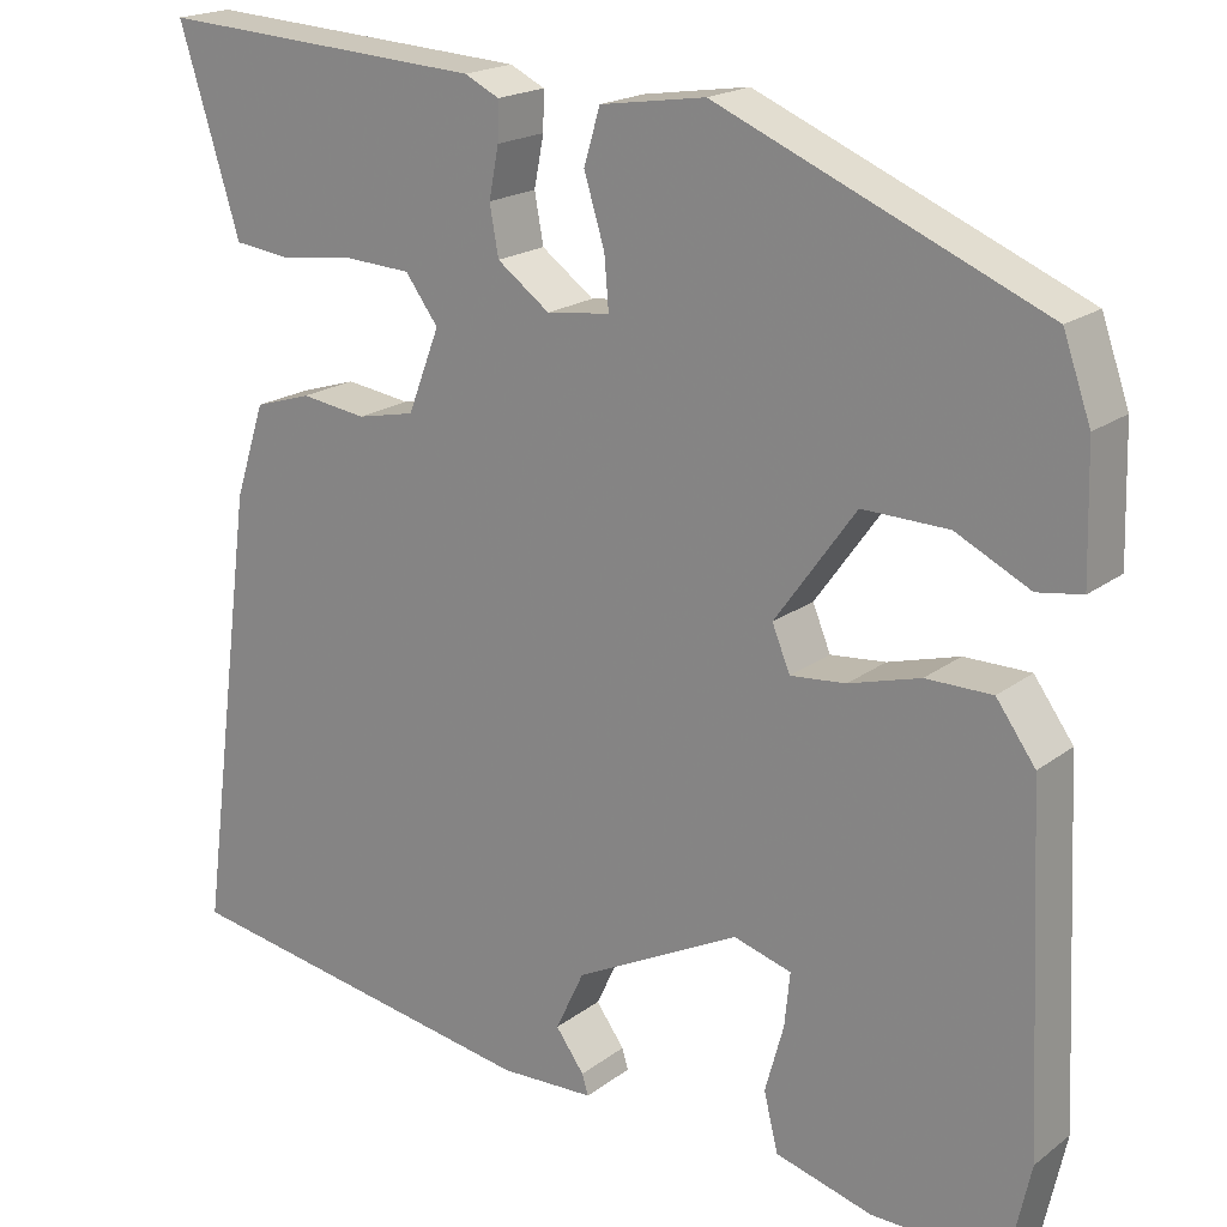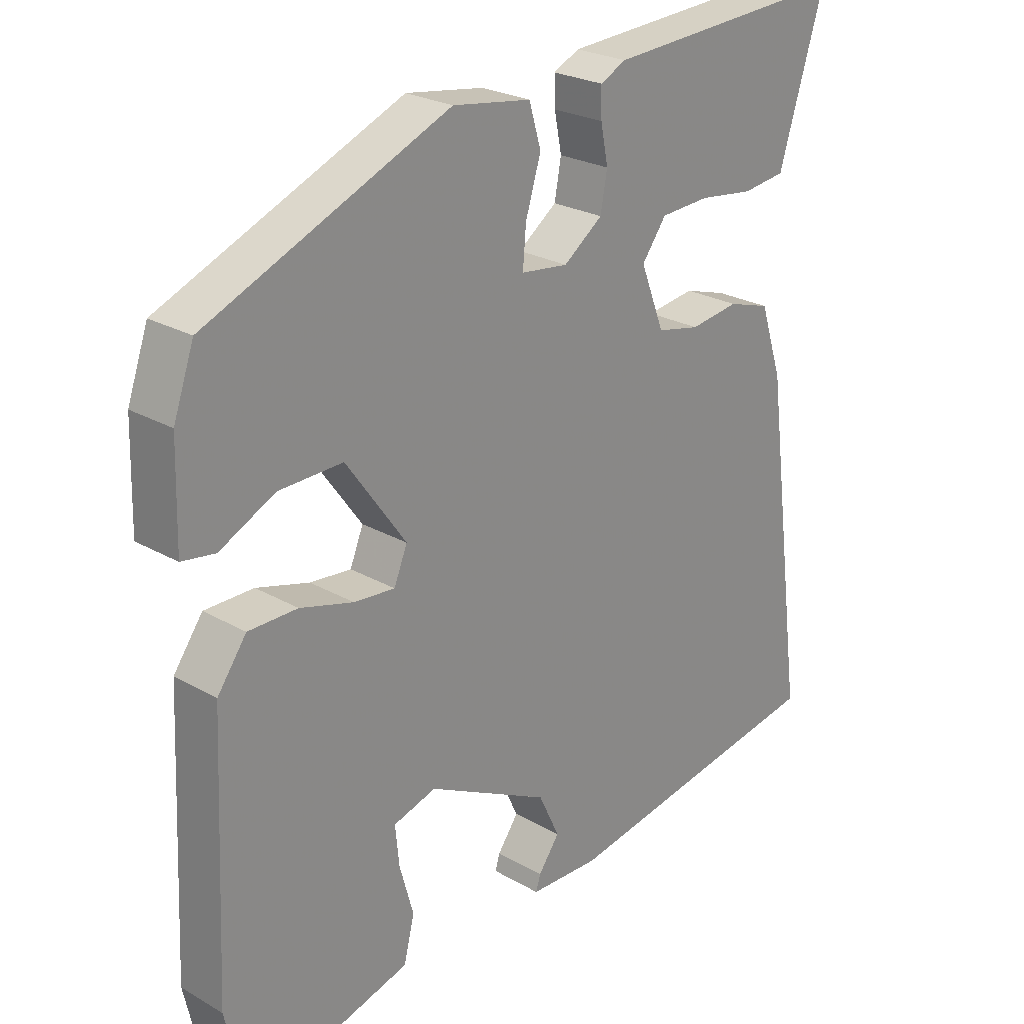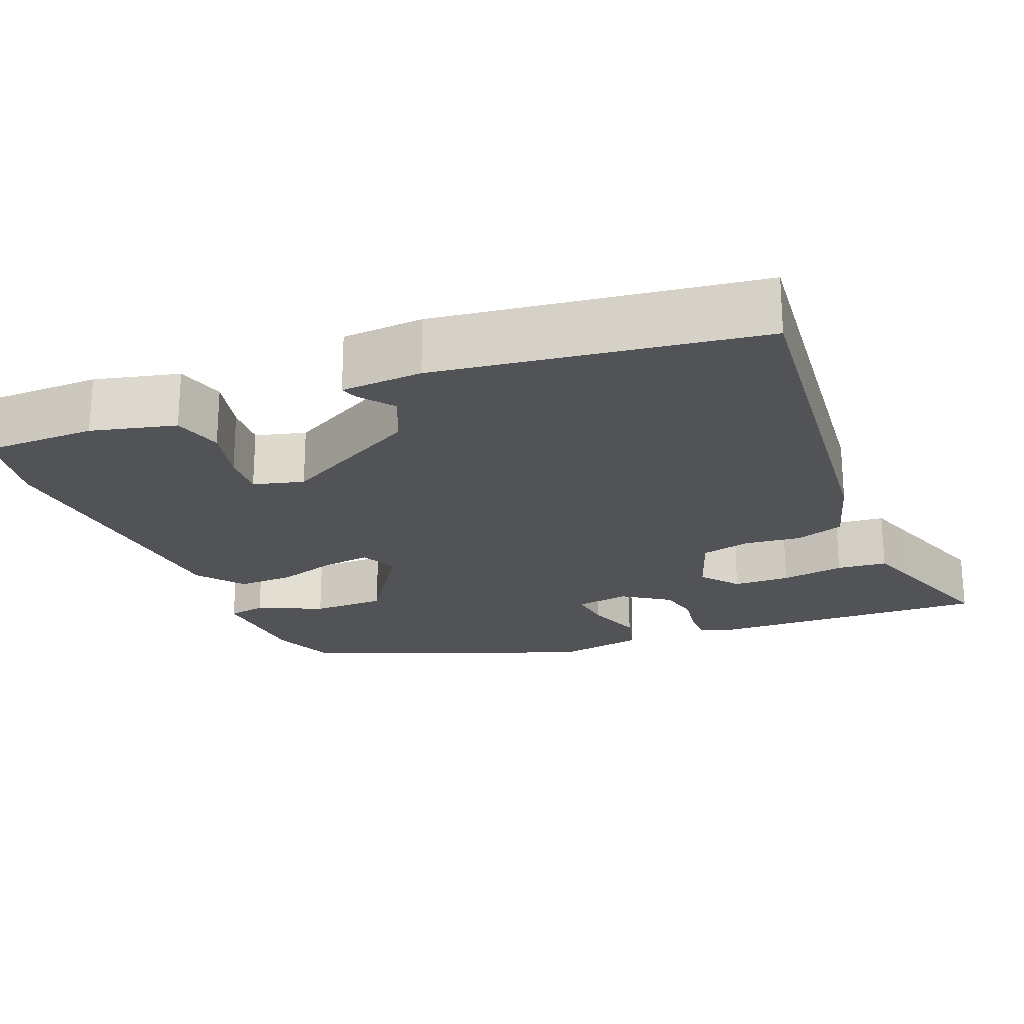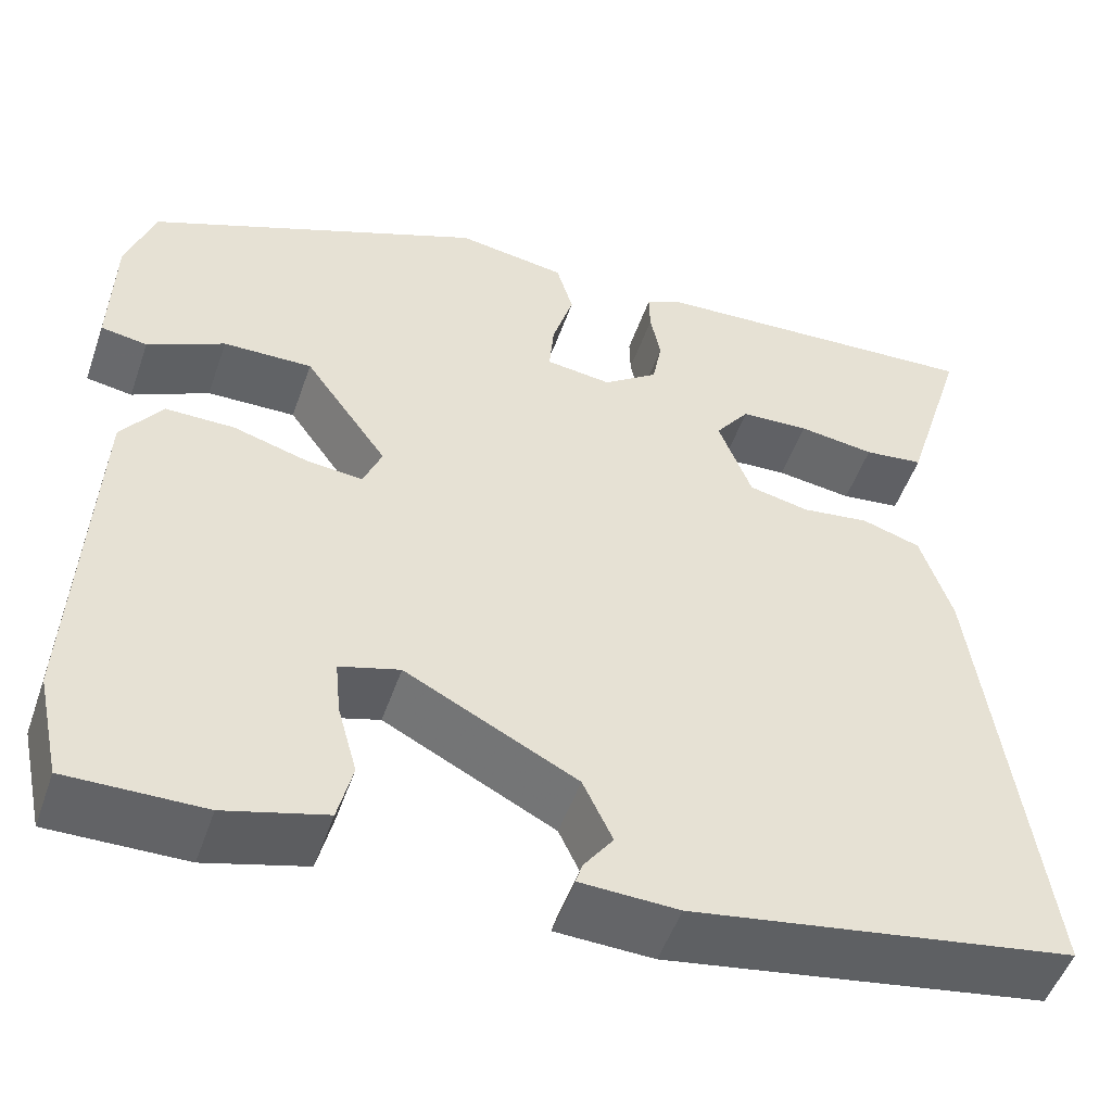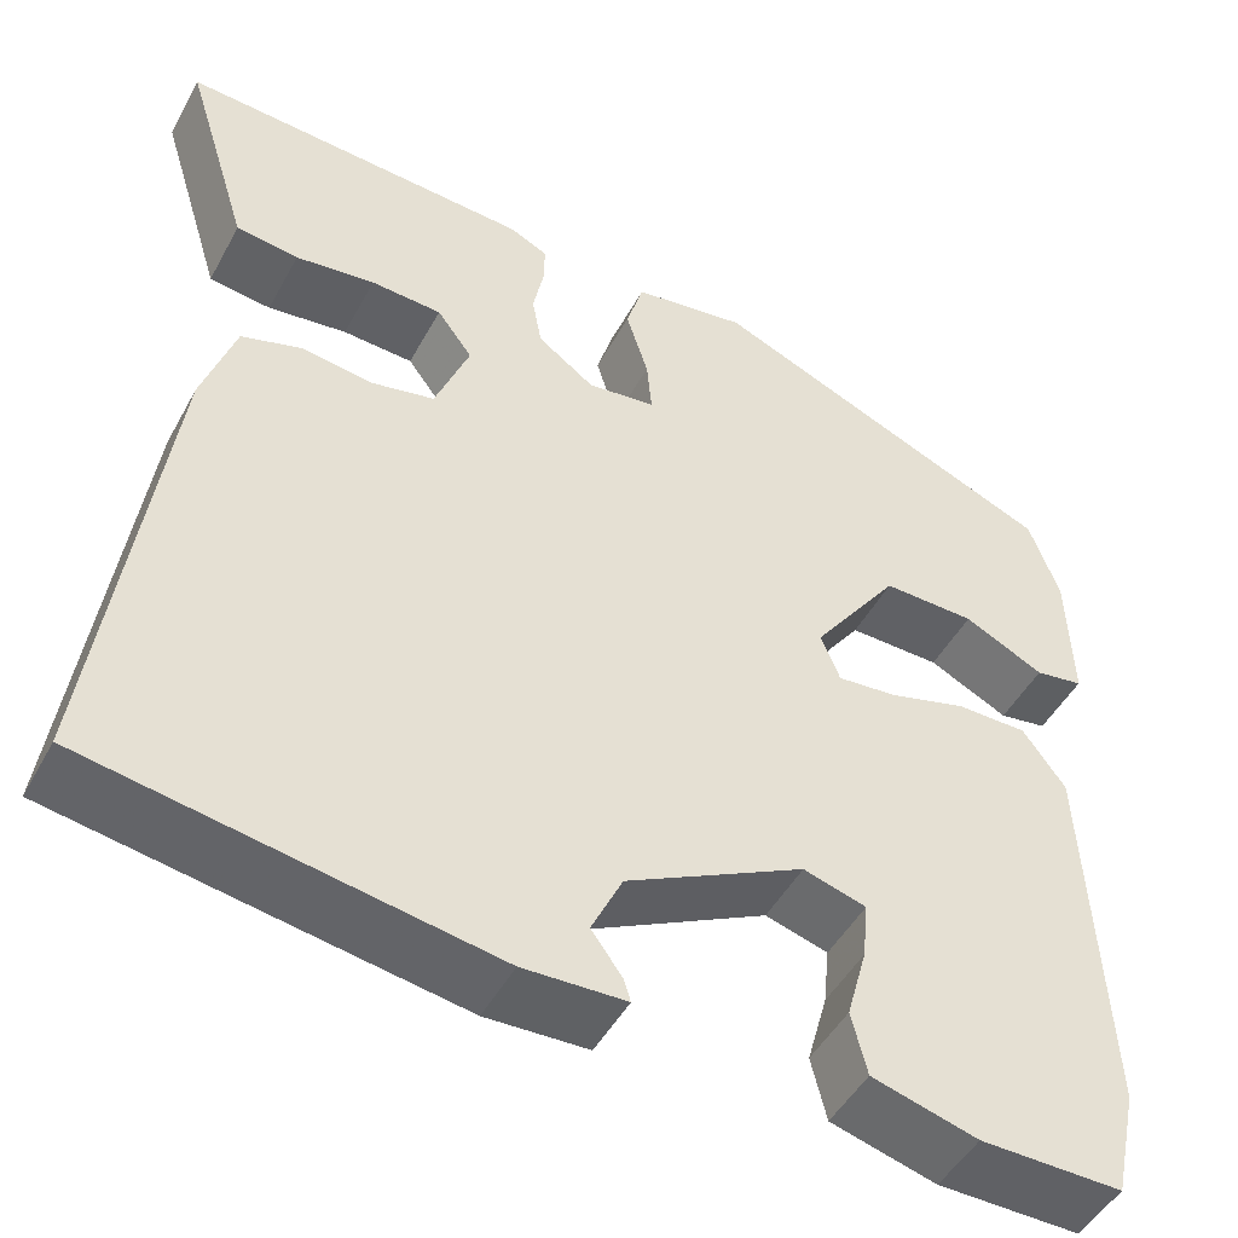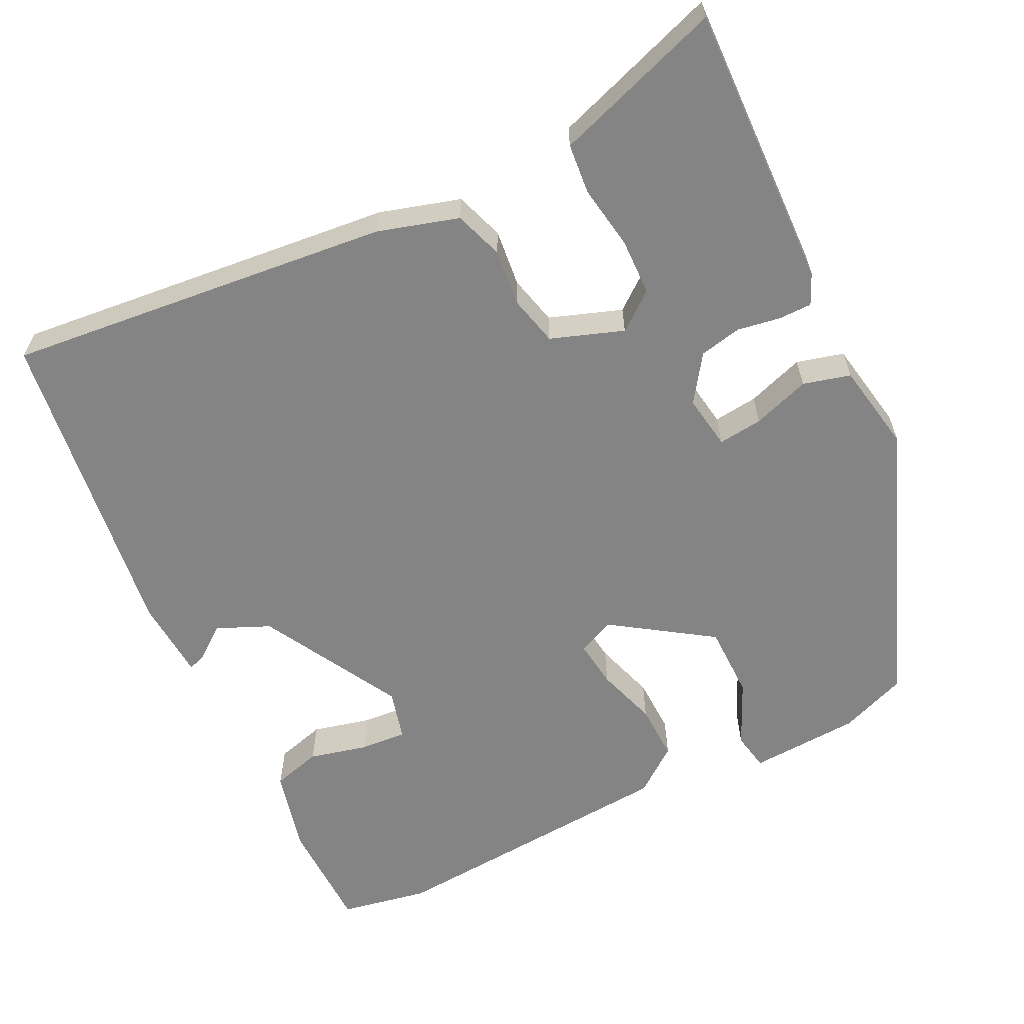
<metadata>
{"format":"obj","ext":"obj","renderer":"f3d","projection":"perspective","resolution":1024,"background":"white","views":[{"elev":19.3,"azim":36.2,"up":"+Z"},{"elev":25.0,"azim":132.9,"up":"+Z"},{"elev":-21.7,"azim":-156.4,"up":"+Y"},{"elev":-51.1,"azim":161.0,"up":"+Z"},{"elev":-48.1,"azim":-27.6,"up":"+Z"},{"elev":-61.4,"azim":-62.2,"up":"+Y"}]}
</metadata>
<code>
v -0.517 0.07 -0.454
v -0.451 0.07 0.045
v -0.417 0.07 0.149
v -0.353 0.07 0.169
v -0.279 0.07 0.159
v -0.214 0.07 0.173
v -0.178 0.07 0.266
v -0.215 0.07 0.316
v -0.289 0.07 0.32
v -0.372 0.07 0.309
v -0.437 0.07 0.317
v -0.455 0.07 0.376
v -0.505 0.07 0.538
v -0.137 0.07 0.516
v -0.098 0.07 0.497
v -0.099 0.07 0.454
v -0.11 0.07 0.398
v -0.1 0.07 0.343
v -0.041 0.07 0.3
v 0.03 0.07 0.309
v 0.025 0.07 0.367
v 0.002 0.07 0.442
v 0.02 0.07 0.503
v 0.138 0.07 0.521
v 0.502 0.07 0.367
v 0.533 0.07 0.279
v 0.537 0.07 0.135
v 0.487 0.07 0.127
v 0.404 0.07 0.168
v 0.308 0.07 0.17
v 0.218 0.07 0.044
v 0.238 0.07 -0.005
v 0.3 0.07 0.001
v 0.38 0.07 0.024
v 0.454 0.07 0.024
v 0.498 0.07 -0.037
v 0.516 0.07 -0.426
v 0.491 0.07 -0.54
v 0.344 0.07 -0.538
v 0.235 0.07 -0.508
v 0.219 0.07 -0.443
v 0.24 0.07 -0.367
v 0.246 0.07 -0.307
v 0.181 0.07 -0.288
v -0.004 0.07 -0.383
v -0.036 0.07 -0.451
v -0.004 0.07 -0.495
v 0.003 0.07 -0.518
v -0.103 0.07 -0.522
v -0.517 0 -0.454
v -0.451 0 0.045
v -0.417 0 0.149
v -0.353 0 0.169
v -0.279 0 0.159
v -0.214 0 0.173
v -0.178 0 0.266
v -0.215 0 0.316
v -0.289 0 0.32
v -0.372 0 0.309
v -0.437 0 0.317
v -0.455 0 0.376
v -0.505 0 0.538
v -0.137 0 0.516
v -0.098 0 0.497
v -0.099 0 0.454
v -0.11 0 0.398
v -0.1 0 0.343
v -0.041 0 0.3
v 0.03 0 0.309
v 0.025 0 0.367
v 0.002 0 0.442
v 0.02 0 0.503
v 0.138 0 0.521
v 0.502 0 0.367
v 0.533 0 0.279
v 0.537 0 0.135
v 0.487 0 0.127
v 0.404 0 0.168
v 0.308 0 0.17
v 0.218 0 0.044
v 0.238 0 -0.005
v 0.3 0 0.001
v 0.38 0 0.024
v 0.454 0 0.024
v 0.498 0 -0.037
v 0.516 0 -0.426
v 0.491 0 -0.54
v 0.344 0 -0.538
v 0.235 0 -0.508
v 0.219 0 -0.443
v 0.24 0 -0.367
v 0.246 0 -0.307
v 0.181 0 -0.288
v -0.004 0 -0.383
v -0.036 0 -0.451
v -0.004 0 -0.495
v 0.003 0 -0.518
v -0.103 0 -0.522
f 46 47 48 49
f 45 46 49 1
f 44 45 1 2
f 43 44 2 3
f 39 40 41 42
f 39 42 43
f 38 39 43
f 37 38 43
f 33 34 35 36
f 32 33 36 37
f 26 27 28 29
f 26 29 30
f 25 26 30
f 24 25 30
f 21 22 23 24
f 20 21 24 30
f 19 20 30 31
f 14 15 16 17
f 12 13 14 17
f 12 17 18
f 9 10 11 12
f 8 9 12 18
f 7 8 18 19
f 43 3 4 5
f 32 37 43 5
f 6 7 19 31
f 5 6 31 32
f 98 97 96 95
f 50 98 95 94
f 51 50 94 93
f 52 51 93 92
f 91 90 89 88
f 92 91 88
f 92 88 87
f 92 87 86
f 85 84 83 82
f 86 85 82 81
f 78 77 76 75
f 79 78 75
f 79 75 74
f 79 74 73
f 73 72 71 70
f 79 73 70 69
f 80 79 69 68
f 66 65 64 63
f 66 63 62 61
f 67 66 61
f 61 60 59 58
f 67 61 58 57
f 68 67 57 56
f 54 53 52 92
f 54 92 86 81
f 80 68 56 55
f 81 80 55 54
f 1 50 51 2
f 2 51 52 3
f 3 52 53 4
f 4 53 54 5
f 5 54 55 6
f 6 55 56 7
f 7 56 57 8
f 8 57 58 9
f 9 58 59 10
f 10 59 60 11
f 11 60 61 12
f 12 61 62 13
f 13 62 63 14
f 14 63 64 15
f 15 64 65 16
f 16 65 66 17
f 17 66 67 18
f 18 67 68 19
f 19 68 69 20
f 20 69 70 21
f 21 70 71 22
f 22 71 72 23
f 23 72 73 24
f 24 73 74 25
f 25 74 75 26
f 26 75 76 27
f 27 76 77 28
f 28 77 78 29
f 29 78 79 30
f 30 79 80 31
f 31 80 81 32
f 32 81 82 33
f 33 82 83 34
f 34 83 84 35
f 35 84 85 36
f 36 85 86 37
f 37 86 87 38
f 38 87 88 39
f 39 88 89 40
f 40 89 90 41
f 41 90 91 42
f 42 91 92 43
f 43 92 93 44
f 44 93 94 45
f 45 94 95 46
f 46 95 96 47
f 47 96 97 48
f 48 97 98 49
f 49 98 50 1

</code>
